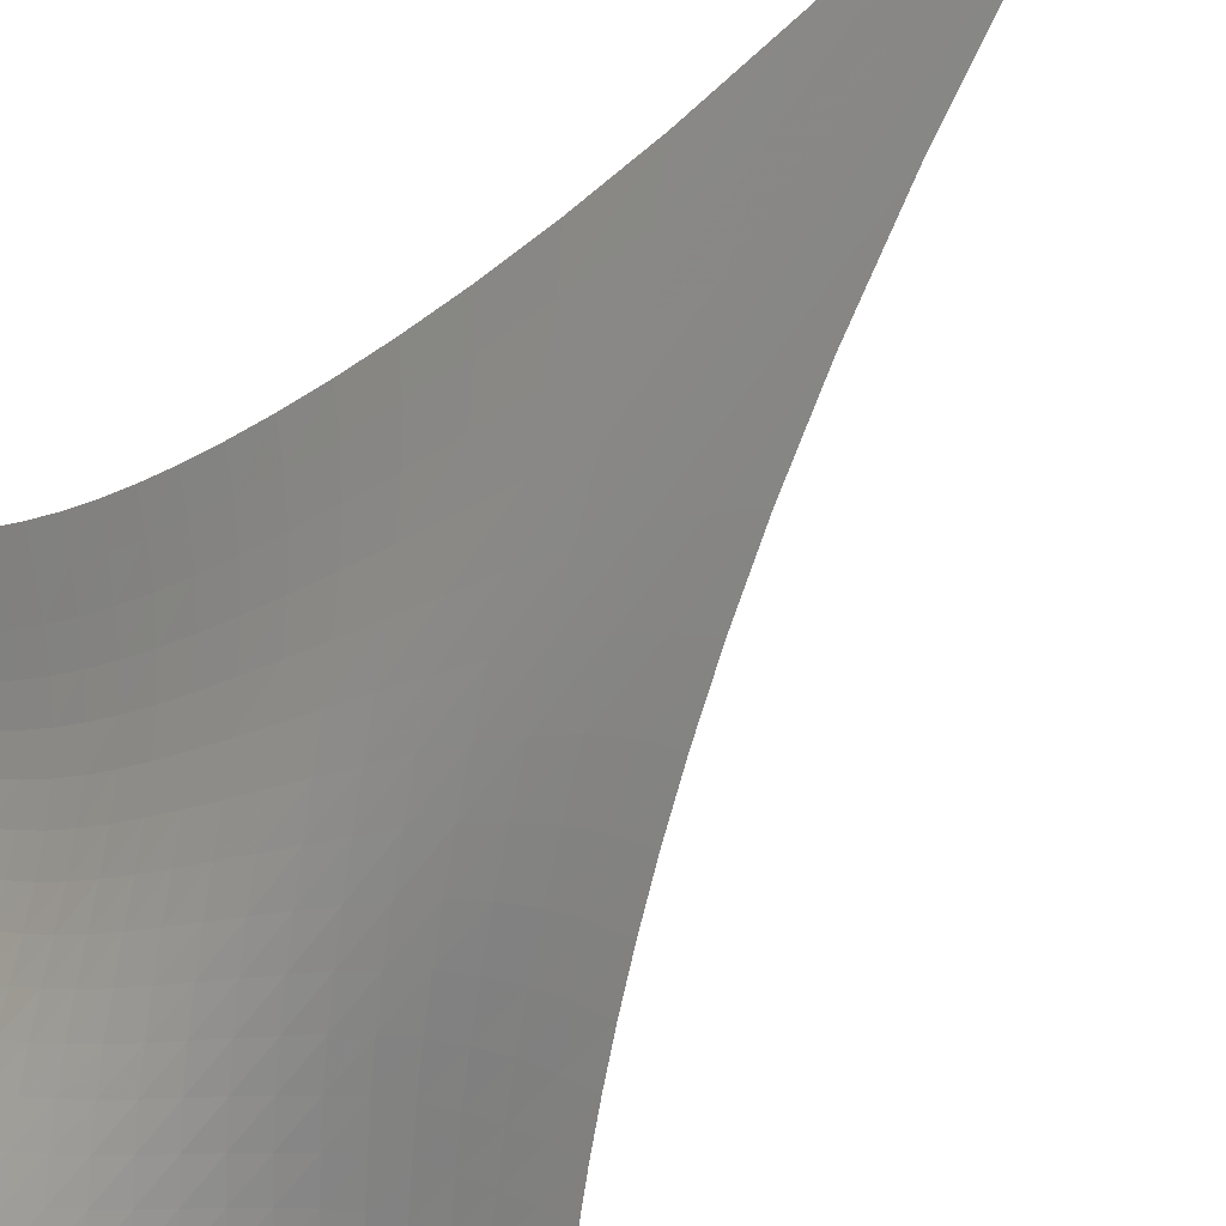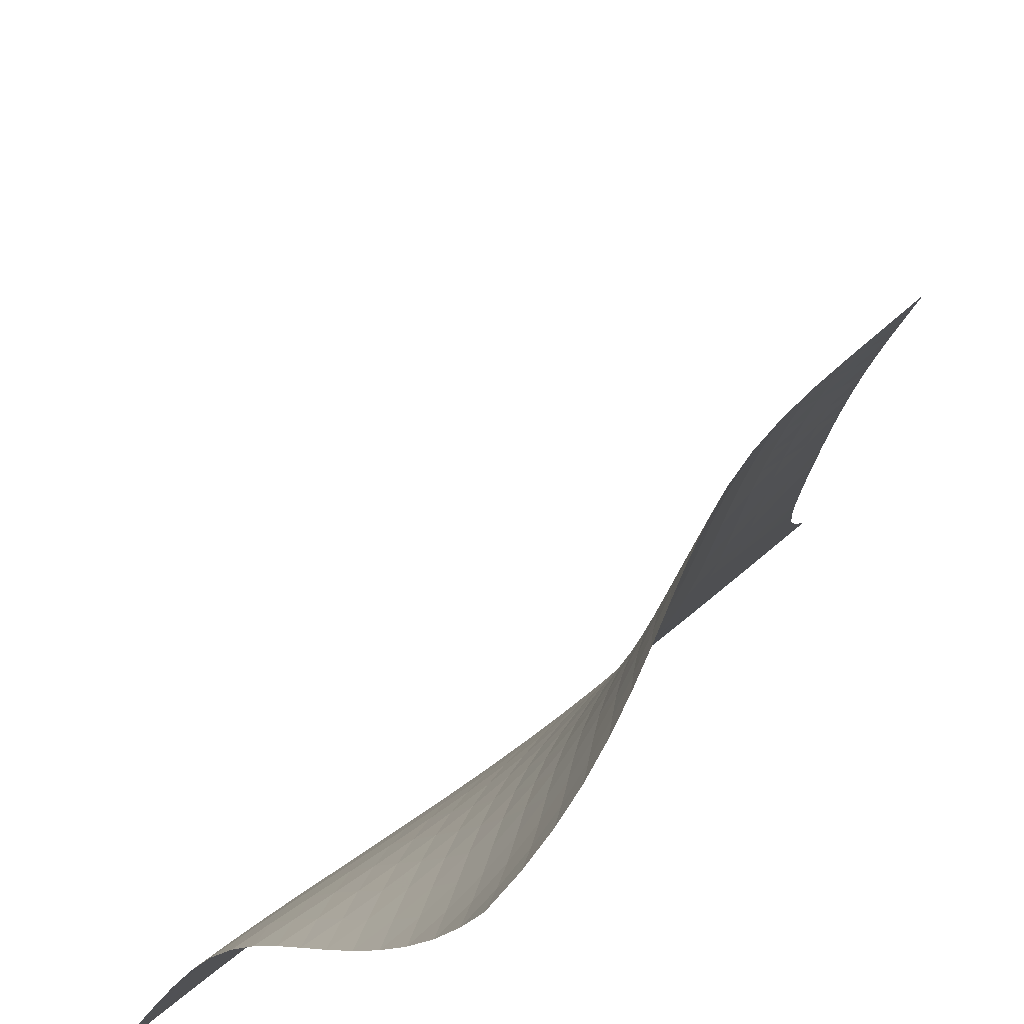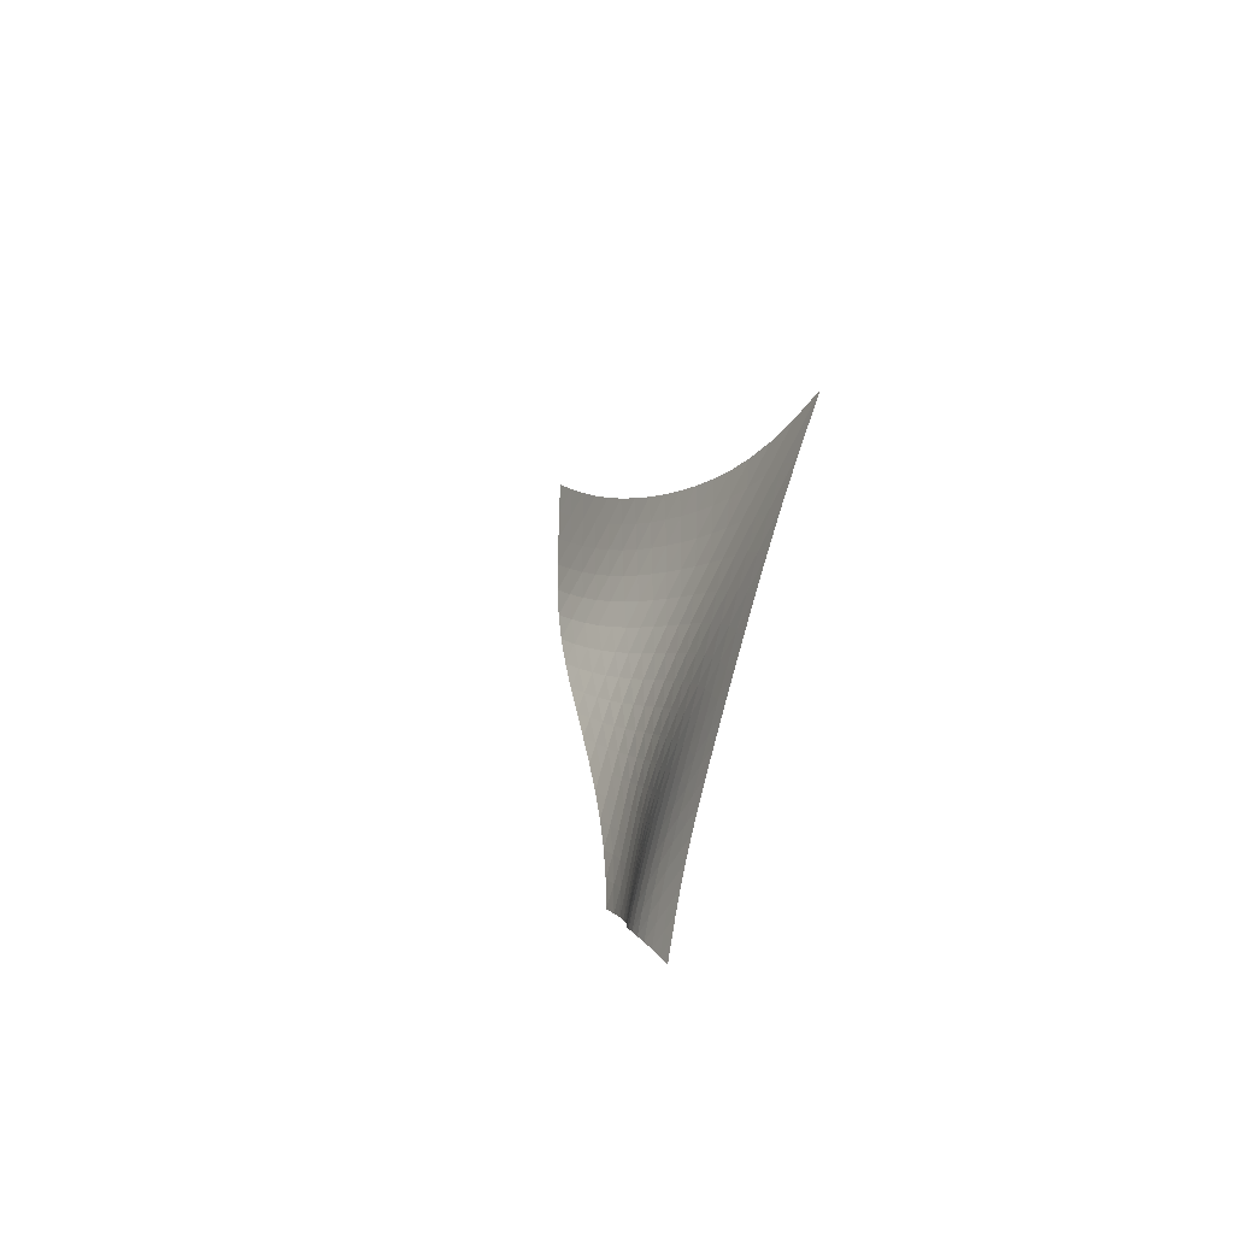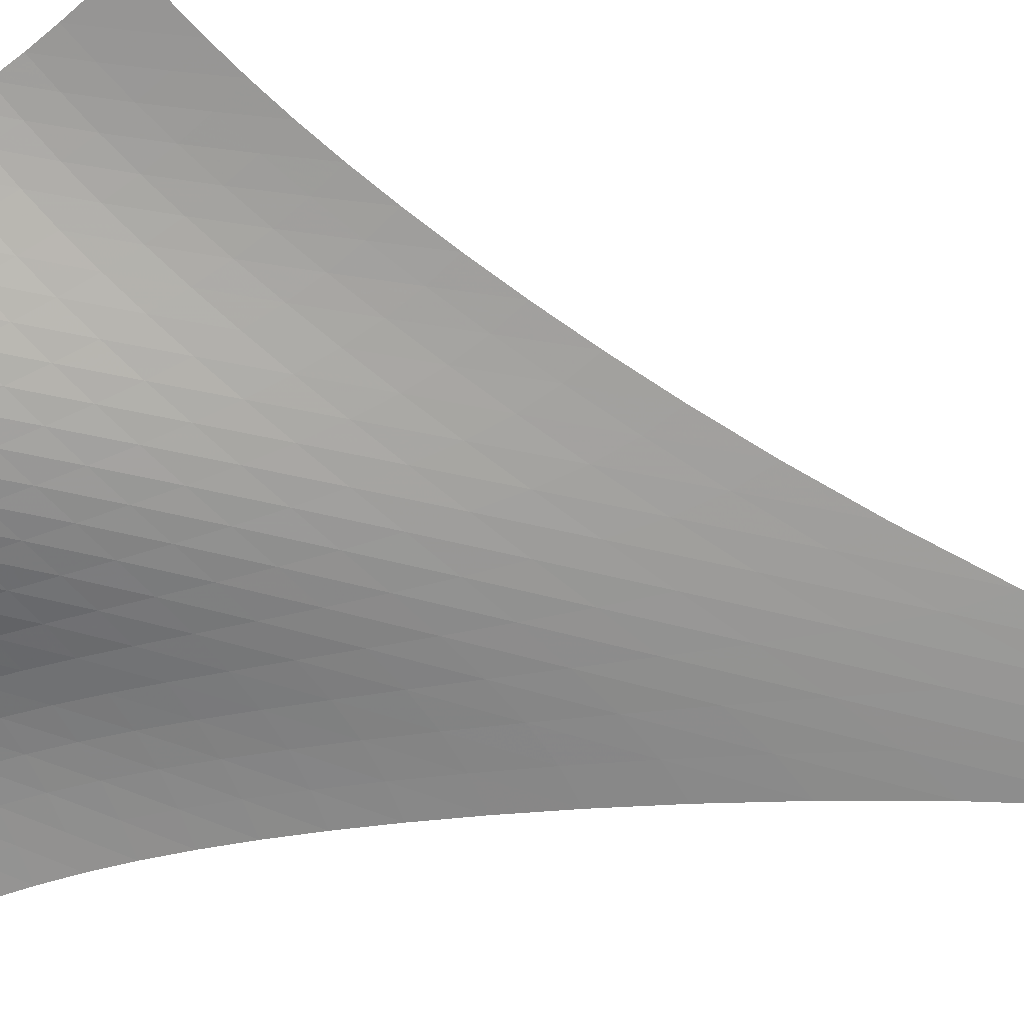
<metadata>
{"format":"obj","ext":"obj","renderer":"f3d","projection":"perspective","resolution":1024,"background":"white","views":[{"elev":-59.4,"azim":138.9,"up":"+Z"},{"elev":18.4,"azim":0.5,"up":"+Z"},{"elev":-63.1,"azim":56.0,"up":"+Y"},{"elev":-20.6,"azim":72.2,"up":"+Z"}]}
</metadata>
<code>
v -6.518 -0.08374 6.518
v -6.39 -25.83 18.69
v -18.69 -25.83 6.39
v -12.75 -35.01 12.75
v -18.18 -25.18 6.566
v -17.67 -24.49 6.735
v -17.14 -23.74 6.889
v -16.6 -22.94 7.023
v -16.03 -22.06 7.137
v -15.44 -21.11 7.233
v -14.82 -20.07 7.311
v -14.16 -18.92 7.374
v -13.47 -17.65 7.422
v -12.73 -16.23 7.453
v -11.95 -14.61 7.464
v -11.09 -12.74 7.443
v -10.15 -10.51 7.373
v -9.1 -7.77 7.223
v -7.892 -4.328 6.947
v -6.947 -4.328 7.892
v -7.223 -7.77 9.1
v -7.373 -10.51 10.15
v -7.443 -12.74 11.09
v -7.464 -14.61 11.95
v -7.453 -16.23 12.73
v -7.422 -17.65 13.47
v -7.374 -18.92 14.16
v -7.311 -20.07 14.82
v -7.233 -21.11 15.44
v -7.137 -22.06 16.03
v -7.023 -22.94 16.6
v -6.889 -23.74 17.14
v -6.735 -24.49 17.67
v -6.566 -25.18 18.18
v -6.964 -26.27 18.33
v -7.524 -26.69 17.98
v -8.056 -27.13 17.64
v -8.547 -27.6 17.31
v -8.984 -28.1 16.97
v -9.36 -28.65 16.62
v -9.682 -29.24 16.25
v -9.964 -29.86 15.87
v -10.23 -30.51 15.47
v -10.49 -31.18 15.07
v -10.78 -31.85 14.66
v -11.09 -32.52 14.25
v -11.44 -33.18 13.85
v -11.83 -33.82 13.46
v -12.27 -34.43 13.09
v -13.09 -34.43 12.27
v -13.46 -33.82 11.83
v -13.85 -33.18 11.44
v -14.25 -32.52 11.09
v -14.66 -31.85 10.78
v -15.07 -31.18 10.49
v -15.47 -30.51 10.23
v -15.87 -29.86 9.964
v -16.25 -29.24 9.682
v -16.62 -28.65 9.36
v -16.97 -28.1 8.984
v -17.31 -27.6 8.547
v -17.64 -27.13 8.056
v -17.98 -26.69 7.524
v -18.33 -26.27 6.964
v -7.935 -6.786 7.935
v -8.941 -9.345 8.02
v -9.879 -11.6 8.065
v -10.75 -13.56 8.074
v -11.56 -15.27 8.059
v -12.32 -16.79 8.027
v -13.05 -18.15 7.984
v -13.74 -19.39 7.93
v -14.39 -20.51 7.867
v -15.02 -21.54 7.791
v -15.62 -22.48 7.699
v -16.2 -23.36 7.59
v -16.76 -24.17 7.459
v -17.3 -24.91 7.308
v -17.82 -25.61 7.14
v -8.02 -9.345 8.941
v -8.858 -11.16 8.858
v -9.681 -12.93 8.794
v -10.47 -14.58 8.731
v -11.23 -16.1 8.668
v -11.96 -17.49 8.605
v -12.66 -18.76 8.542
v -13.34 -19.93 8.478
v -13.99 -21.02 8.41
v -14.62 -22.02 8.333
v -15.23 -22.94 8.245
v -15.82 -23.81 8.139
v -16.39 -24.6 8.014
v -16.93 -25.35 7.867
v -17.46 -26.04 7.701
v -8.065 -11.6 9.879
v -8.794 -12.93 9.681
v -9.527 -14.34 9.527
v -10.25 -15.72 9.395
v -10.95 -17.04 9.281
v -11.64 -18.29 9.181
v -12.32 -19.47 9.092
v -12.97 -20.57 9.01
v -13.62 -21.6 8.932
v -14.24 -22.56 8.851
v -14.85 -23.46 8.763
v -15.44 -24.3 8.66
v -16.02 -25.08 8.54
v -16.58 -25.81 8.398
v -17.12 -26.49 8.234
v -8.074 -13.56 10.75
v -8.731 -14.58 10.47
v -9.395 -15.72 10.25
v -10.06 -16.89 10.06
v -10.71 -18.05 9.893
v -11.36 -19.17 9.751
v -12 -20.25 9.63
v -12.63 -21.28 9.524
v -13.26 -22.25 9.428
v -13.87 -23.17 9.337
v -14.48 -24.03 9.244
v -15.07 -24.84 9.142
v -15.65 -25.6 9.024
v -16.22 -26.31 8.886
v -16.77 -26.97 8.725
v -8.059 -15.27 11.56
v -8.668 -16.1 11.23
v -9.281 -17.04 10.95
v -9.893 -18.05 10.71
v -10.5 -19.07 10.5
v -11.11 -20.09 10.32
v -11.71 -21.08 10.16
v -12.32 -22.03 10.02
v -12.92 -22.95 9.902
v -13.52 -23.82 9.793
v -14.11 -24.65 9.688
v -14.7 -25.43 9.578
v -15.28 -26.16 9.458
v -15.86 -26.85 9.32
v -16.42 -27.49 9.161
v -8.027 -16.79 12.32
v -8.605 -17.49 11.96
v -9.181 -18.29 11.64
v -9.751 -19.17 11.36
v -10.32 -20.09 11.11
v -10.88 -21.01 10.88
v -11.45 -21.93 10.69
v -12.02 -22.82 10.51
v -12.6 -23.69 10.36
v -13.17 -24.52 10.22
v -13.75 -25.31 10.1
v -14.33 -26.06 9.973
v -14.91 -26.77 9.843
v -15.48 -27.44 9.699
v -16.05 -28.06 9.538
v -7.984 -18.15 13.05
v -8.542 -18.76 12.66
v -9.092 -19.47 12.32
v -9.63 -20.25 12
v -10.16 -21.08 11.71
v -10.69 -21.93 11.45
v -11.21 -22.78 11.21
v -11.75 -23.62 11
v -12.29 -24.44 10.81
v -12.84 -25.24 10.64
v -13.4 -26 10.49
v -13.96 -26.73 10.34
v -14.53 -27.41 10.19
v -15.1 -28.06 10.03
v -15.68 -28.67 9.864
v -7.93 -19.39 13.74
v -8.478 -19.93 13.34
v -9.01 -20.57 12.97
v -9.524 -21.28 12.63
v -10.02 -22.03 12.32
v -10.51 -22.82 12.02
v -11 -23.62 11.75
v -11.5 -24.42 11.5
v -12.01 -25.2 11.27
v -12.53 -25.96 11.07
v -13.06 -26.7 10.87
v -13.6 -27.41 10.69
v -14.15 -28.08 10.52
v -14.72 -28.71 10.34
v -15.29 -29.3 10.16
v -7.867 -20.51 14.39
v -8.41 -21.02 13.99
v -8.932 -21.6 13.62
v -9.428 -22.25 13.26
v -9.902 -22.95 12.92
v -10.36 -23.69 12.6
v -10.81 -24.44 12.29
v -11.27 -25.2 12.01
v -11.74 -25.95 11.74
v -12.23 -26.69 11.5
v -12.73 -27.41 11.27
v -13.25 -28.1 11.05
v -13.78 -28.76 10.84
v -14.33 -29.38 10.64
v -14.89 -29.96 10.43
v -7.791 -21.54 15.02
v -8.333 -22.02 14.62
v -8.851 -22.56 14.24
v -9.337 -23.17 13.87
v -9.793 -23.82 13.52
v -10.22 -24.52 13.17
v -10.64 -25.24 12.84
v -11.07 -25.96 12.53
v -11.5 -26.69 12.23
v -11.94 -27.41 11.94
v -12.41 -28.11 11.68
v -12.9 -28.79 11.42
v -13.41 -29.44 11.18
v -13.94 -30.05 10.95
v -14.5 -30.63 10.72
v -7.699 -22.48 15.62
v -8.245 -22.94 15.23
v -8.763 -23.46 14.85
v -9.244 -24.03 14.48
v -9.688 -24.65 14.11
v -10.1 -25.31 13.75
v -10.49 -26 13.4
v -10.87 -26.7 13.06
v -11.27 -27.41 12.73
v -11.68 -28.11 12.41
v -12.11 -28.8 12.11
v -12.57 -29.47 11.82
v -13.05 -30.11 11.54
v -13.56 -30.72 11.28
v -14.1 -31.3 11.02
v -7.59 -23.36 16.2
v -8.139 -23.81 15.82
v -8.66 -24.3 15.44
v -9.142 -24.84 15.07
v -9.578 -25.43 14.7
v -9.973 -26.06 14.33
v -10.34 -26.73 13.96
v -10.69 -27.41 13.6
v -11.05 -28.1 13.25
v -11.42 -28.79 12.9
v -11.82 -29.47 12.57
v -12.24 -30.13 12.24
v -12.7 -30.77 11.93
v -13.19 -31.39 11.64
v -13.71 -31.97 11.35
v -7.459 -24.17 16.76
v -8.014 -24.6 16.39
v -8.54 -25.08 16.02
v -9.024 -25.6 15.65
v -9.458 -26.16 15.28
v -9.843 -26.77 14.91
v -10.19 -27.41 14.53
v -10.52 -28.08 14.15
v -10.84 -28.76 13.78
v -11.18 -29.44 13.41
v -11.54 -30.11 13.05
v -11.93 -30.77 12.7
v -12.36 -31.42 12.36
v -12.82 -32.03 12.03
v -13.32 -32.62 11.73
v -7.308 -24.91 17.3
v -7.867 -25.35 16.93
v -8.398 -25.81 16.58
v -8.886 -26.31 16.22
v -9.32 -26.85 15.86
v -9.699 -27.44 15.48
v -10.03 -28.06 15.1
v -10.34 -28.71 14.72
v -10.64 -29.38 14.33
v -10.95 -30.05 13.94
v -11.28 -30.72 13.56
v -11.64 -31.39 13.19
v -12.03 -32.03 12.82
v -12.47 -32.66 12.47
v -12.95 -33.25 12.14
v -7.14 -25.61 17.82
v -7.701 -26.04 17.46
v -8.234 -26.49 17.12
v -8.725 -26.97 16.77
v -9.161 -27.49 16.42
v -9.538 -28.06 16.05
v -9.864 -28.67 15.68
v -10.16 -29.3 15.29
v -10.43 -29.96 14.89
v -10.72 -30.63 14.5
v -11.02 -31.3 14.1
v -11.35 -31.97 13.71
v -11.73 -32.62 13.32
v -12.14 -33.25 12.95
v -12.6 -33.85 12.6
f 289 49 4
f 289 4 50
f 5 79 64
f 5 64 3
f 79 94 63
f 79 63 64
f 94 109 62
f 94 62 63
f 109 124 61
f 109 61 62
f 124 139 60
f 124 60 61
f 139 154 59
f 139 59 60
f 154 169 58
f 154 58 59
f 169 184 57
f 169 57 58
f 184 199 56
f 184 56 57
f 199 214 55
f 199 55 56
f 214 229 54
f 214 54 55
f 229 244 53
f 229 53 54
f 244 259 52
f 244 52 53
f 259 274 51
f 259 51 52
f 274 289 50
f 274 50 51
f 1 20 65
f 1 65 19
f 19 65 66
f 19 66 18
f 18 66 67
f 18 67 17
f 17 67 68
f 17 68 16
f 16 68 69
f 16 69 15
f 15 69 70
f 15 70 14
f 14 70 71
f 14 71 13
f 13 71 72
f 13 72 12
f 12 72 73
f 12 73 11
f 11 73 74
f 11 74 10
f 10 74 75
f 10 75 9
f 9 75 76
f 9 76 8
f 8 76 77
f 8 77 7
f 7 77 78
f 7 78 6
f 6 78 79
f 6 79 5
f 20 21 80
f 20 80 65
f 65 80 81
f 65 81 66
f 66 81 82
f 66 82 67
f 67 82 83
f 67 83 68
f 68 83 84
f 68 84 69
f 69 84 85
f 69 85 70
f 70 85 86
f 70 86 71
f 71 86 87
f 71 87 72
f 72 87 88
f 72 88 73
f 73 88 89
f 73 89 74
f 74 89 90
f 74 90 75
f 75 90 91
f 75 91 76
f 76 91 92
f 76 92 77
f 77 92 93
f 77 93 78
f 78 93 94
f 78 94 79
f 21 22 95
f 21 95 80
f 80 95 96
f 80 96 81
f 81 96 97
f 81 97 82
f 82 97 98
f 82 98 83
f 83 98 99
f 83 99 84
f 84 99 100
f 84 100 85
f 85 100 101
f 85 101 86
f 86 101 102
f 86 102 87
f 87 102 103
f 87 103 88
f 88 103 104
f 88 104 89
f 89 104 105
f 89 105 90
f 90 105 106
f 90 106 91
f 91 106 107
f 91 107 92
f 92 107 108
f 92 108 93
f 93 108 109
f 93 109 94
f 22 23 110
f 22 110 95
f 95 110 111
f 95 111 96
f 96 111 112
f 96 112 97
f 97 112 113
f 97 113 98
f 98 113 114
f 98 114 99
f 99 114 115
f 99 115 100
f 100 115 116
f 100 116 101
f 101 116 117
f 101 117 102
f 102 117 118
f 102 118 103
f 103 118 119
f 103 119 104
f 104 119 120
f 104 120 105
f 105 120 121
f 105 121 106
f 106 121 122
f 106 122 107
f 107 122 123
f 107 123 108
f 108 123 124
f 108 124 109
f 23 24 125
f 23 125 110
f 110 125 126
f 110 126 111
f 111 126 127
f 111 127 112
f 112 127 128
f 112 128 113
f 113 128 129
f 113 129 114
f 114 129 130
f 114 130 115
f 115 130 131
f 115 131 116
f 116 131 132
f 116 132 117
f 117 132 133
f 117 133 118
f 118 133 134
f 118 134 119
f 119 134 135
f 119 135 120
f 120 135 136
f 120 136 121
f 121 136 137
f 121 137 122
f 122 137 138
f 122 138 123
f 123 138 139
f 123 139 124
f 24 25 140
f 24 140 125
f 125 140 141
f 125 141 126
f 126 141 142
f 126 142 127
f 127 142 143
f 127 143 128
f 128 143 144
f 128 144 129
f 129 144 145
f 129 145 130
f 130 145 146
f 130 146 131
f 131 146 147
f 131 147 132
f 132 147 148
f 132 148 133
f 133 148 149
f 133 149 134
f 134 149 150
f 134 150 135
f 135 150 151
f 135 151 136
f 136 151 152
f 136 152 137
f 137 152 153
f 137 153 138
f 138 153 154
f 138 154 139
f 25 26 155
f 25 155 140
f 140 155 156
f 140 156 141
f 141 156 157
f 141 157 142
f 142 157 158
f 142 158 143
f 143 158 159
f 143 159 144
f 144 159 160
f 144 160 145
f 145 160 161
f 145 161 146
f 146 161 162
f 146 162 147
f 147 162 163
f 147 163 148
f 148 163 164
f 148 164 149
f 149 164 165
f 149 165 150
f 150 165 166
f 150 166 151
f 151 166 167
f 151 167 152
f 152 167 168
f 152 168 153
f 153 168 169
f 153 169 154
f 26 27 170
f 26 170 155
f 155 170 171
f 155 171 156
f 156 171 172
f 156 172 157
f 157 172 173
f 157 173 158
f 158 173 174
f 158 174 159
f 159 174 175
f 159 175 160
f 160 175 176
f 160 176 161
f 161 176 177
f 161 177 162
f 162 177 178
f 162 178 163
f 163 178 179
f 163 179 164
f 164 179 180
f 164 180 165
f 165 180 181
f 165 181 166
f 166 181 182
f 166 182 167
f 167 182 183
f 167 183 168
f 168 183 184
f 168 184 169
f 27 28 185
f 27 185 170
f 170 185 186
f 170 186 171
f 171 186 187
f 171 187 172
f 172 187 188
f 172 188 173
f 173 188 189
f 173 189 174
f 174 189 190
f 174 190 175
f 175 190 191
f 175 191 176
f 176 191 192
f 176 192 177
f 177 192 193
f 177 193 178
f 178 193 194
f 178 194 179
f 179 194 195
f 179 195 180
f 180 195 196
f 180 196 181
f 181 196 197
f 181 197 182
f 182 197 198
f 182 198 183
f 183 198 199
f 183 199 184
f 28 29 200
f 28 200 185
f 185 200 201
f 185 201 186
f 186 201 202
f 186 202 187
f 187 202 203
f 187 203 188
f 188 203 204
f 188 204 189
f 189 204 205
f 189 205 190
f 190 205 206
f 190 206 191
f 191 206 207
f 191 207 192
f 192 207 208
f 192 208 193
f 193 208 209
f 193 209 194
f 194 209 210
f 194 210 195
f 195 210 211
f 195 211 196
f 196 211 212
f 196 212 197
f 197 212 213
f 197 213 198
f 198 213 214
f 198 214 199
f 29 30 215
f 29 215 200
f 200 215 216
f 200 216 201
f 201 216 217
f 201 217 202
f 202 217 218
f 202 218 203
f 203 218 219
f 203 219 204
f 204 219 220
f 204 220 205
f 205 220 221
f 205 221 206
f 206 221 222
f 206 222 207
f 207 222 223
f 207 223 208
f 208 223 224
f 208 224 209
f 209 224 225
f 209 225 210
f 210 225 226
f 210 226 211
f 211 226 227
f 211 227 212
f 212 227 228
f 212 228 213
f 213 228 229
f 213 229 214
f 30 31 230
f 30 230 215
f 215 230 231
f 215 231 216
f 216 231 232
f 216 232 217
f 217 232 233
f 217 233 218
f 218 233 234
f 218 234 219
f 219 234 235
f 219 235 220
f 220 235 236
f 220 236 221
f 221 236 237
f 221 237 222
f 222 237 238
f 222 238 223
f 223 238 239
f 223 239 224
f 224 239 240
f 224 240 225
f 225 240 241
f 225 241 226
f 226 241 242
f 226 242 227
f 227 242 243
f 227 243 228
f 228 243 244
f 228 244 229
f 31 32 245
f 31 245 230
f 230 245 246
f 230 246 231
f 231 246 247
f 231 247 232
f 232 247 248
f 232 248 233
f 233 248 249
f 233 249 234
f 234 249 250
f 234 250 235
f 235 250 251
f 235 251 236
f 236 251 252
f 236 252 237
f 237 252 253
f 237 253 238
f 238 253 254
f 238 254 239
f 239 254 255
f 239 255 240
f 240 255 256
f 240 256 241
f 241 256 257
f 241 257 242
f 242 257 258
f 242 258 243
f 243 258 259
f 243 259 244
f 32 33 260
f 32 260 245
f 245 260 261
f 245 261 246
f 246 261 262
f 246 262 247
f 247 262 263
f 247 263 248
f 248 263 264
f 248 264 249
f 249 264 265
f 249 265 250
f 250 265 266
f 250 266 251
f 251 266 267
f 251 267 252
f 252 267 268
f 252 268 253
f 253 268 269
f 253 269 254
f 254 269 270
f 254 270 255
f 255 270 271
f 255 271 256
f 256 271 272
f 256 272 257
f 257 272 273
f 257 273 258
f 258 273 274
f 258 274 259
f 33 34 275
f 33 275 260
f 260 275 276
f 260 276 261
f 261 276 277
f 261 277 262
f 262 277 278
f 262 278 263
f 263 278 279
f 263 279 264
f 264 279 280
f 264 280 265
f 265 280 281
f 265 281 266
f 266 281 282
f 266 282 267
f 267 282 283
f 267 283 268
f 268 283 284
f 268 284 269
f 269 284 285
f 269 285 270
f 270 285 286
f 270 286 271
f 271 286 287
f 271 287 272
f 272 287 288
f 272 288 273
f 273 288 289
f 273 289 274
f 34 2 35
f 34 35 275
f 275 35 36
f 275 36 276
f 276 36 37
f 276 37 277
f 277 37 38
f 277 38 278
f 278 38 39
f 278 39 279
f 279 39 40
f 279 40 280
f 280 40 41
f 280 41 281
f 281 41 42
f 281 42 282
f 282 42 43
f 282 43 283
f 283 43 44
f 283 44 284
f 284 44 45
f 284 45 285
f 285 45 46
f 285 46 286
f 286 46 47
f 286 47 287
f 287 47 48
f 287 48 288
f 288 48 49
f 288 49 289

</code>
